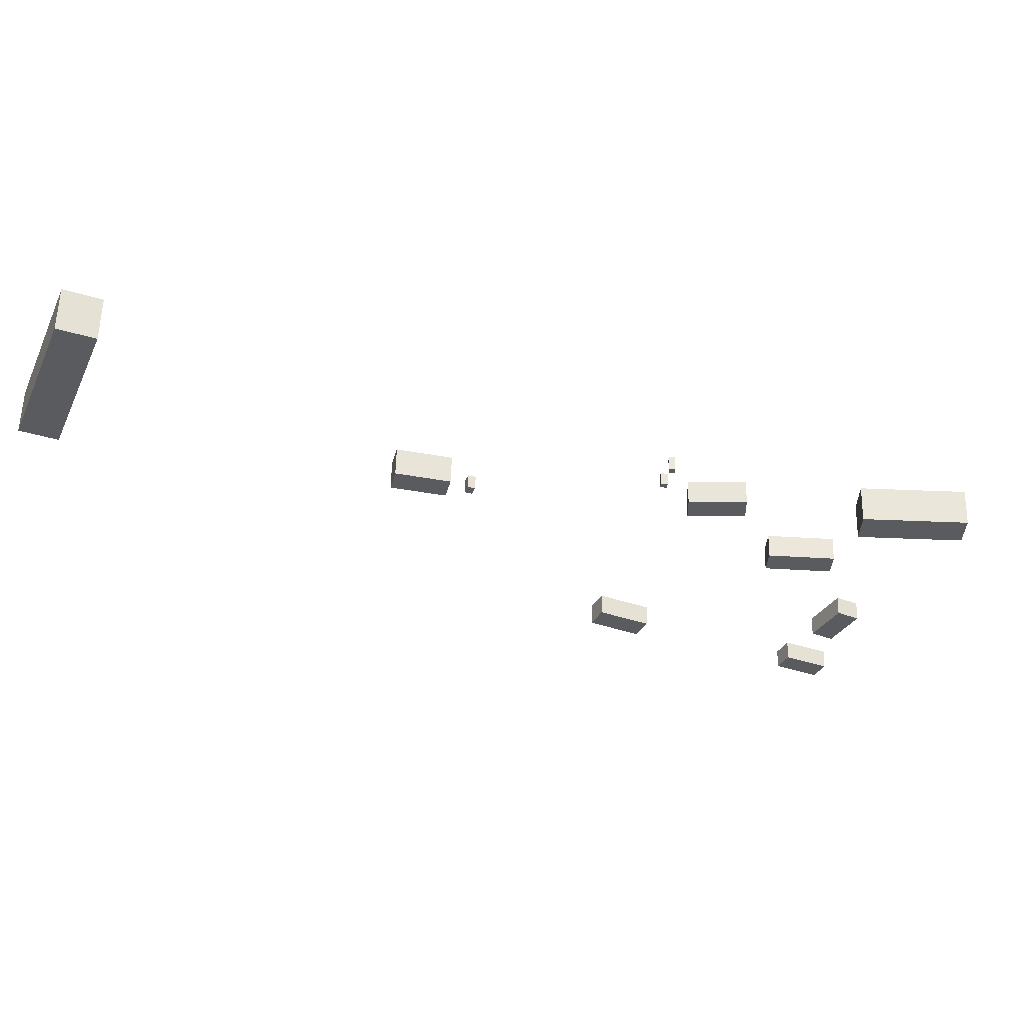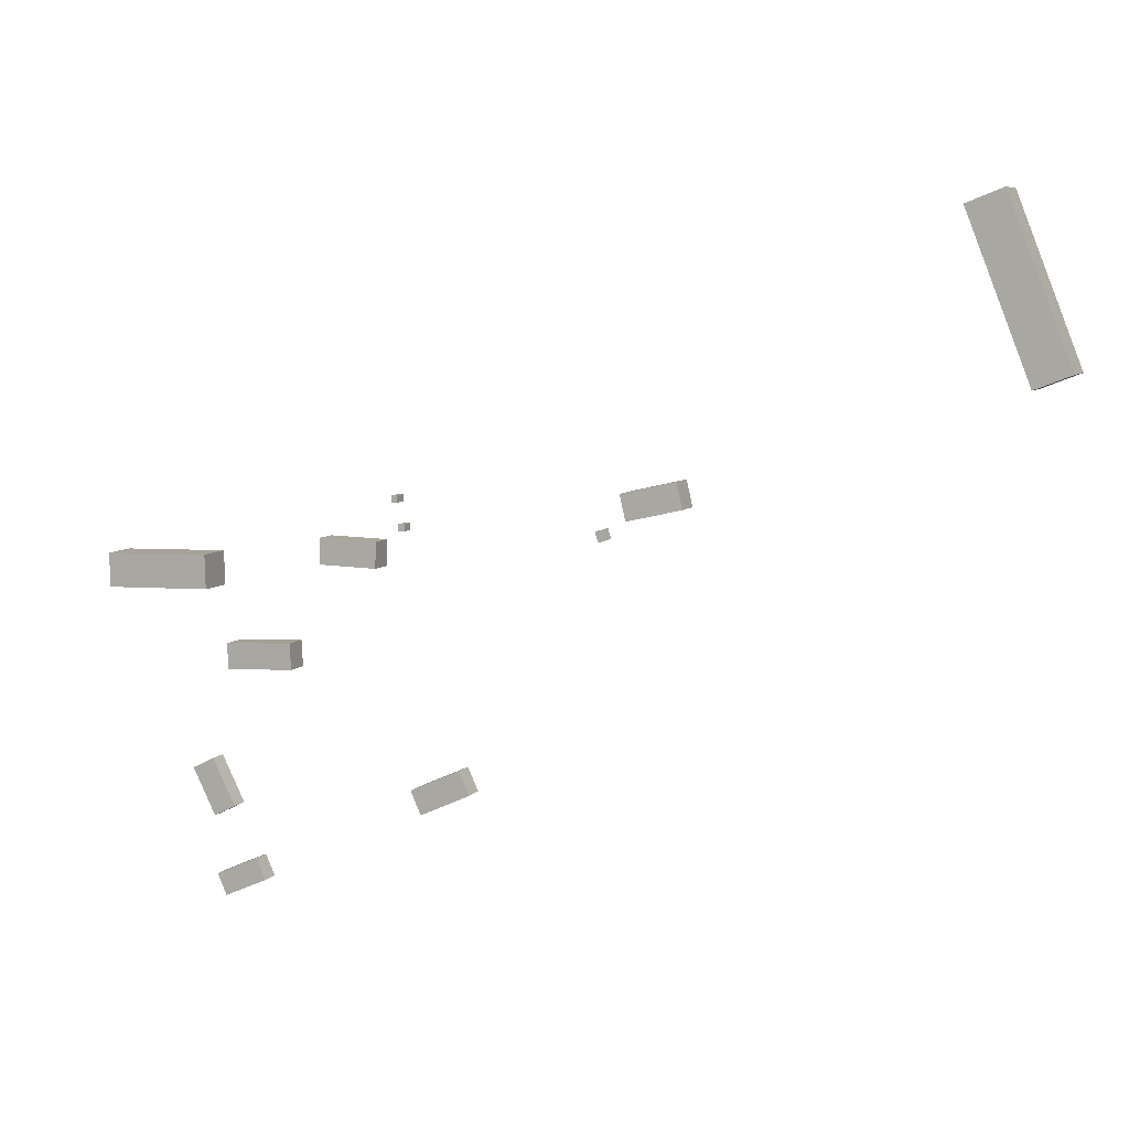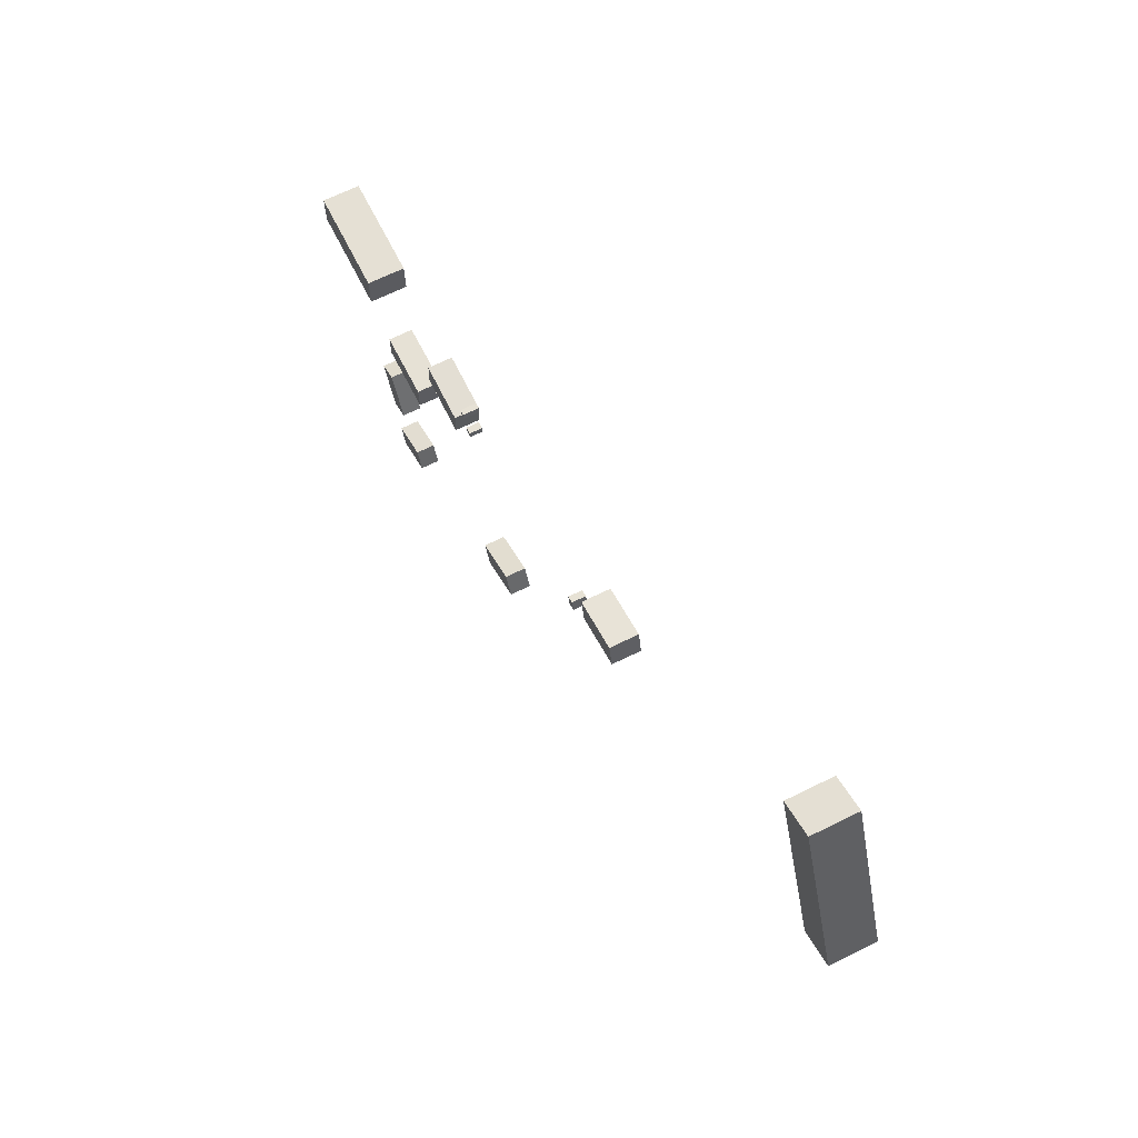
<metadata>
{"format":"obj","ext":"obj","renderer":"f3d","projection":"perspective","resolution":1024,"background":"white","views":[{"elev":56.8,"azim":1.4,"up":"+Y"},{"elev":7.1,"azim":-158.4,"up":"+Y"},{"elev":66.3,"azim":-116.4,"up":"+Y"}]}
</metadata>
<code>
v 33.22 -0.3431 -3.139
v 33.22 -0.3431 -0.06076
v 33.14 -3.091 -3.139
v 33.14 -3.091 -0.06076
v 24.52 -0.1143 -3.139
v 24.52 -0.1143 -0.06076
v 24.45 -2.862 -3.139
v 24.45 -2.862 -0.06076
v 8.143 2.843 -2.216
v 8.143 2.843 -1.199
v 8.121 2.285 -2.216
v 8.121 2.285 -1.199
v 7.567 2.866 -2.216
v 7.567 2.866 -1.199
v 7.545 2.308 -2.216
v 7.545 2.308 -1.199
v 8.151 5.055 -2.388
v 8.151 5.055 -1.167
v 8.617 5.03 -2.388
v 8.617 5.03 -1.167
v 8.121 4.501 -2.388
v 8.121 4.501 -1.167
v 8.587 4.476 -2.388
v 8.587 4.476 -1.167
v -7.677 2.831 -1.514
v -7.677 2.831 -0.379
v -7.941 2.014 -1.514
v -7.941 2.014 -0.379
v -8.29 3.029 -1.514
v -8.29 3.029 -0.379
v -8.554 2.211 -1.514
v -8.554 2.211 -0.379
v 7.471 -17.93 -1.723
v 7.471 -17.93 -0.0002258
v 6.618 -19.81 -1.723
v 6.618 -19.81 -0.0002258
v 3.365 -16.06 -1.723
v 3.365 -16.06 -0.0002258
v 2.511 -17.94 -1.723
v 2.511 -17.94 -0.0002258
v 14.73 1.54 -2.401
v 14.73 1.54 -0.4014
v 14.78 -0.5492 -2.401
v 14.78 -0.5492 -0.4014
v 9.935 1.43 -2.401
v 9.935 1.43 -0.4014
v 9.983 -0.6598 -2.401
v 9.983 -0.6598 -0.4014
v 24.56 -16.54 -2.293
v 24.56 -16.54 -0.7304
v 26.35 -17.43 -2.293
v 26.35 -17.43 -0.7304
v 22.68 -20.3 -2.293
v 22.68 -20.3 -0.7304
v 24.47 -21.19 -2.293
v 24.47 -21.19 -0.7304
v -37.44 27.83 -0.3407
v -37.44 27.83 3.265
v -34.53 26.69 -0.3407
v -34.53 26.69 3.265
v -42.49 14.97 -0.3407
v -42.49 14.97 3.265
v -39.58 13.83 -0.3407
v -39.58 13.83 3.265
v -14.48 4.686 -1.399
v -14.48 4.686 0.9477
v -14 6.742 -1.399
v -14 6.742 0.9477
v -10.05 3.652 -1.399
v -10.05 3.652 0.9477
v -9.569 5.708 -1.399
v -9.569 5.708 0.9477
v 24.42 -25.99 -2.098
v 24.42 -25.99 -0.5426
v 23.67 -27.7 -2.098
v 23.67 -27.7 -0.5426
v 20.87 -24.42 -2.098
v 20.87 -24.42 -0.5426
v 20.11 -26.13 -2.098
v 20.11 -26.13 -0.5426
v 22.97 -7.154 -2.544
v 22.97 -7.154 -0.548
v 22.86 -9.245 -2.544
v 22.86 -9.245 -0.548
v 17.41 -6.853 -2.544
v 17.41 -6.853 -0.548
v 17.3 -8.944 -2.544
v 17.3 -8.944 -0.548
f 2 4 1
f 5 2 1
f 1 4 3
f 3 5 1
f 2 8 4
f 6 2 5
f 6 8 2
f 4 8 3
f 7 5 3
f 3 8 7
f 7 6 5
f 8 6 7
f 10 12 9
f 13 10 9
f 9 12 11
f 11 13 9
f 10 16 12
f 14 10 13
f 14 16 10
f 12 16 11
f 15 13 11
f 11 16 15
f 15 14 13
f 16 14 15
f 18 20 17
f 21 18 17
f 17 20 19
f 19 21 17
f 18 24 20
f 22 18 21
f 22 24 18
f 20 24 19
f 23 21 19
f 19 24 23
f 23 22 21
f 24 22 23
f 26 28 25
f 29 26 25
f 25 28 27
f 27 29 25
f 26 32 28
f 30 26 29
f 30 32 26
f 28 32 27
f 31 29 27
f 27 32 31
f 31 30 29
f 32 30 31
f 34 36 33
f 37 34 33
f 33 36 35
f 35 37 33
f 34 40 36
f 38 34 37
f 38 40 34
f 36 40 35
f 39 37 35
f 35 40 39
f 39 38 37
f 40 38 39
f 42 44 41
f 45 42 41
f 41 44 43
f 43 45 41
f 42 48 44
f 46 42 45
f 46 48 42
f 44 48 43
f 47 45 43
f 43 48 47
f 47 46 45
f 48 46 47
f 50 52 49
f 53 50 49
f 49 52 51
f 51 53 49
f 50 56 52
f 54 50 53
f 54 56 50
f 52 56 51
f 55 53 51
f 51 56 55
f 55 54 53
f 56 54 55
f 58 60 57
f 61 58 57
f 57 60 59
f 59 61 57
f 58 64 60
f 62 58 61
f 62 64 58
f 60 64 59
f 63 61 59
f 59 64 63
f 63 62 61
f 64 62 63
f 66 68 65
f 69 66 65
f 65 68 67
f 67 69 65
f 66 72 68
f 70 66 69
f 70 72 66
f 68 72 67
f 71 69 67
f 67 72 71
f 71 70 69
f 72 70 71
f 74 76 73
f 77 74 73
f 73 76 75
f 75 77 73
f 74 80 76
f 78 74 77
f 78 80 74
f 76 80 75
f 79 77 75
f 75 80 79
f 79 78 77
f 80 78 79
f 82 84 81
f 85 82 81
f 81 84 83
f 83 85 81
f 82 88 84
f 86 82 85
f 86 88 82
f 84 88 83
f 87 85 83
f 83 88 87
f 87 86 85
f 88 86 87

</code>
